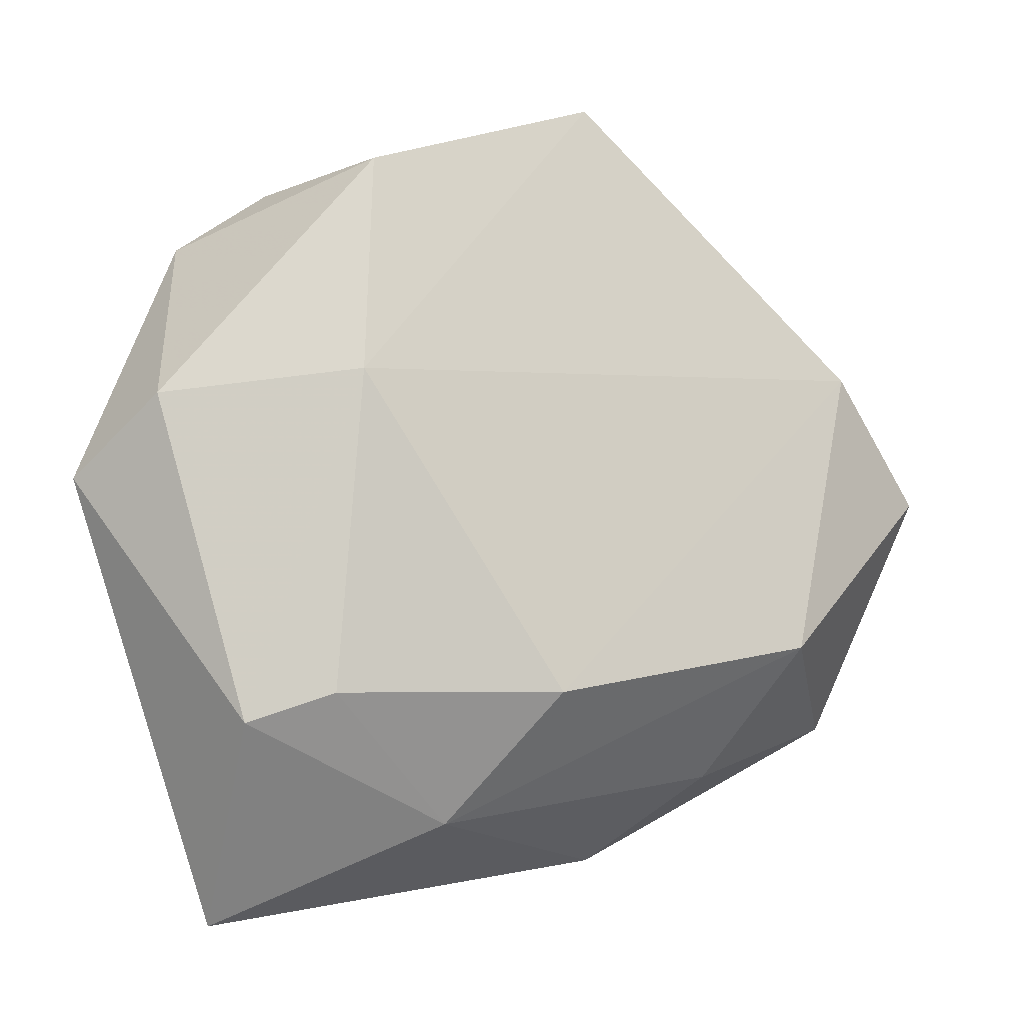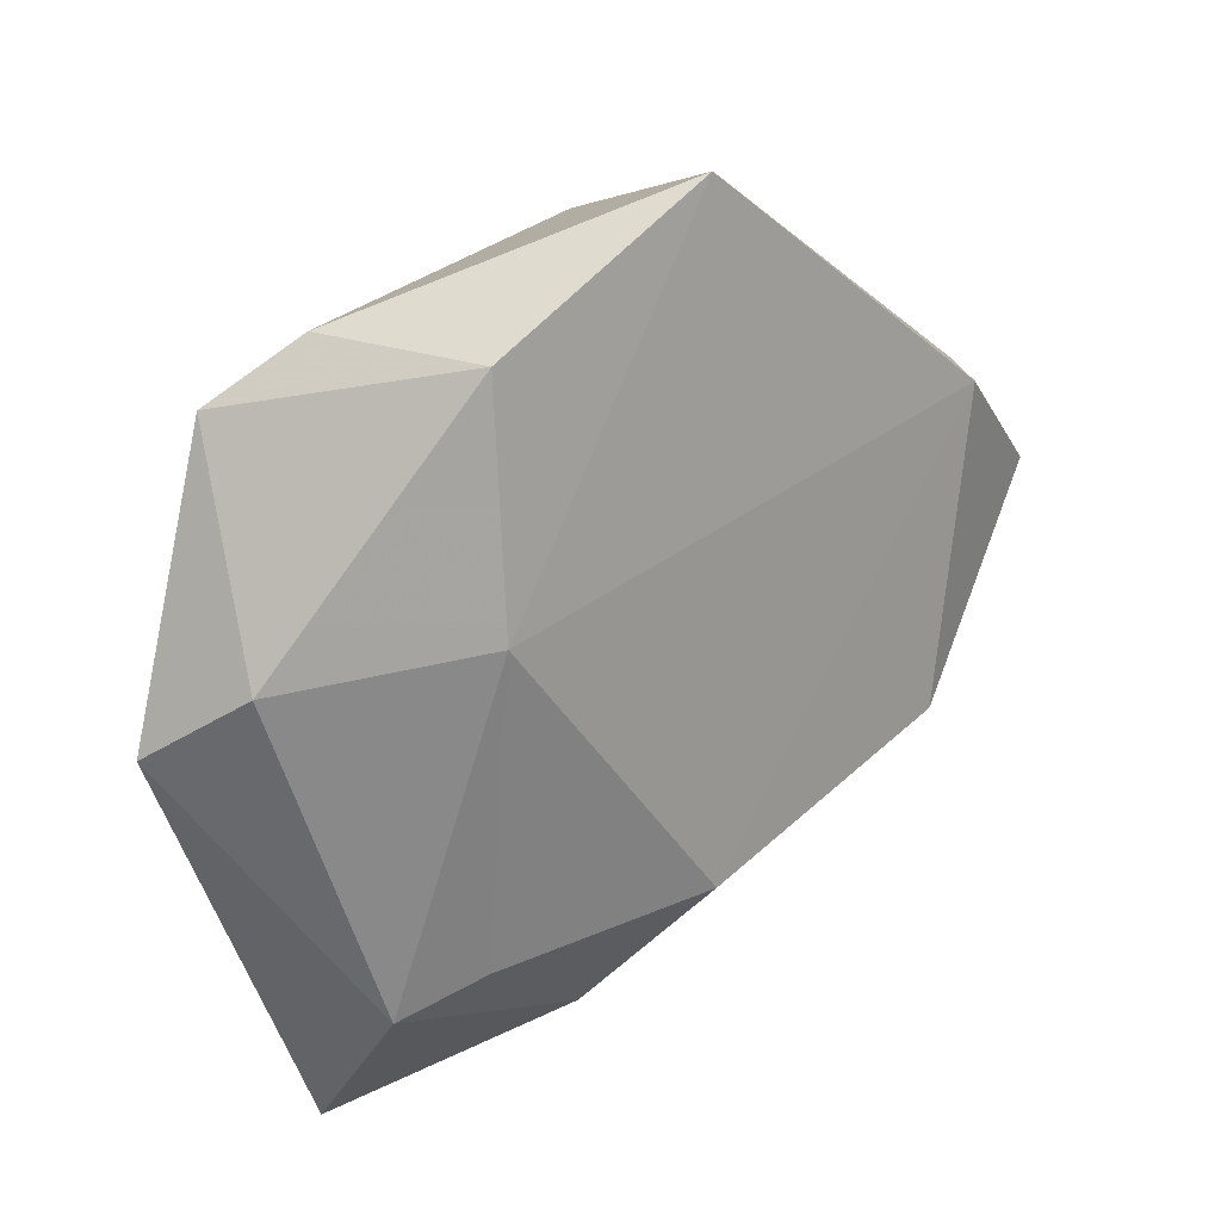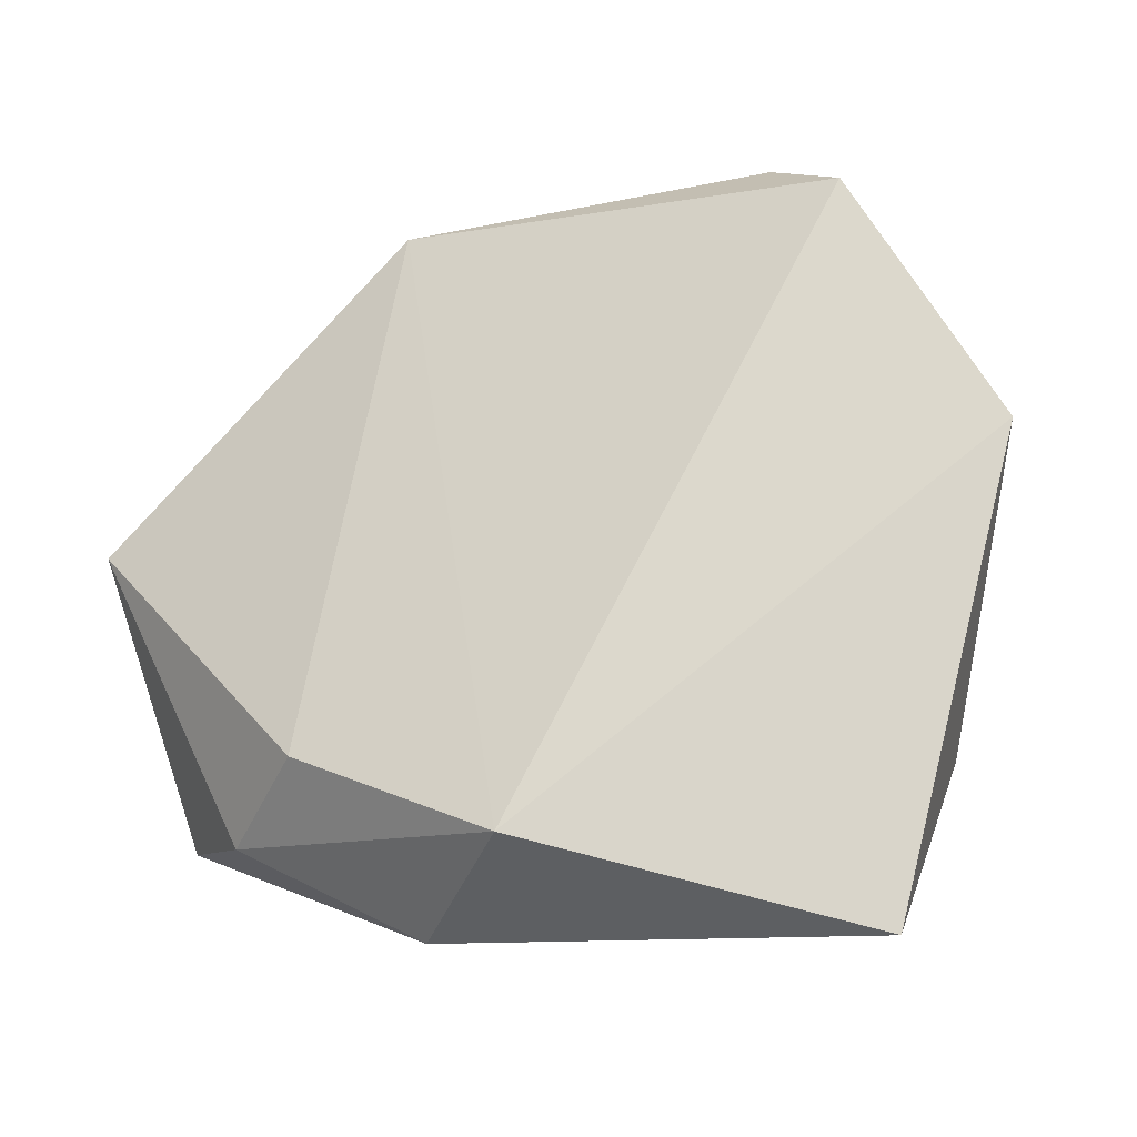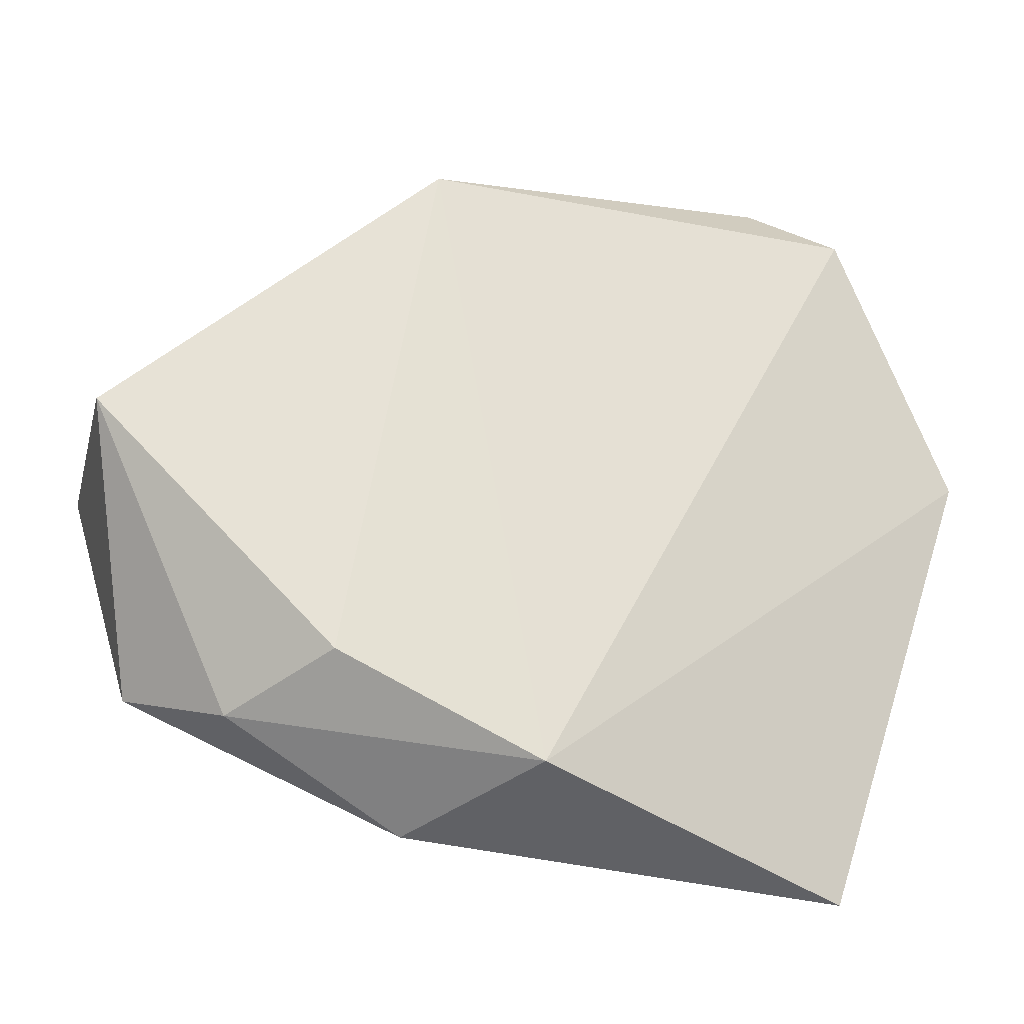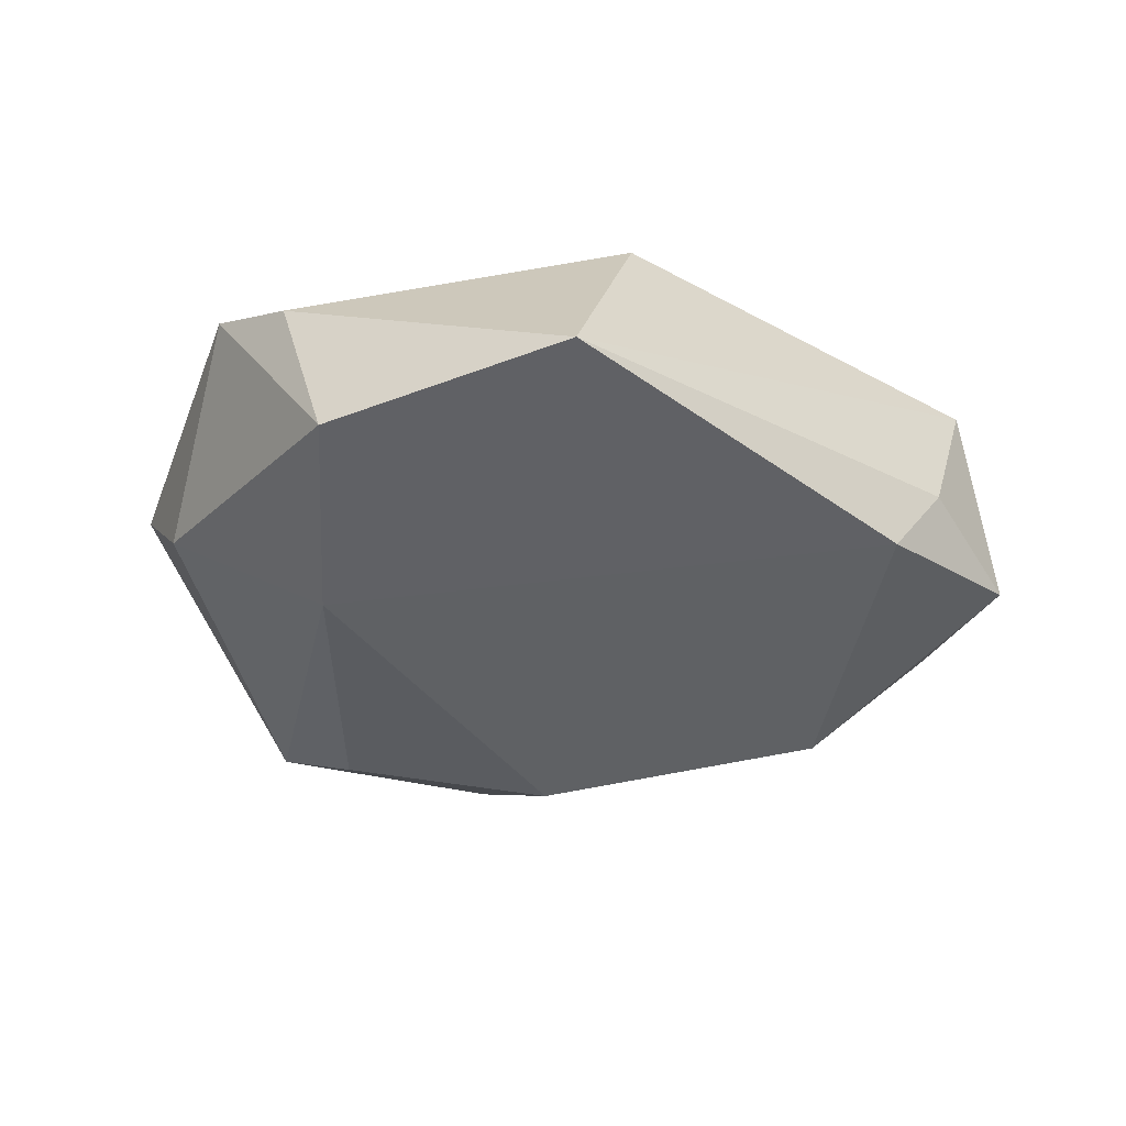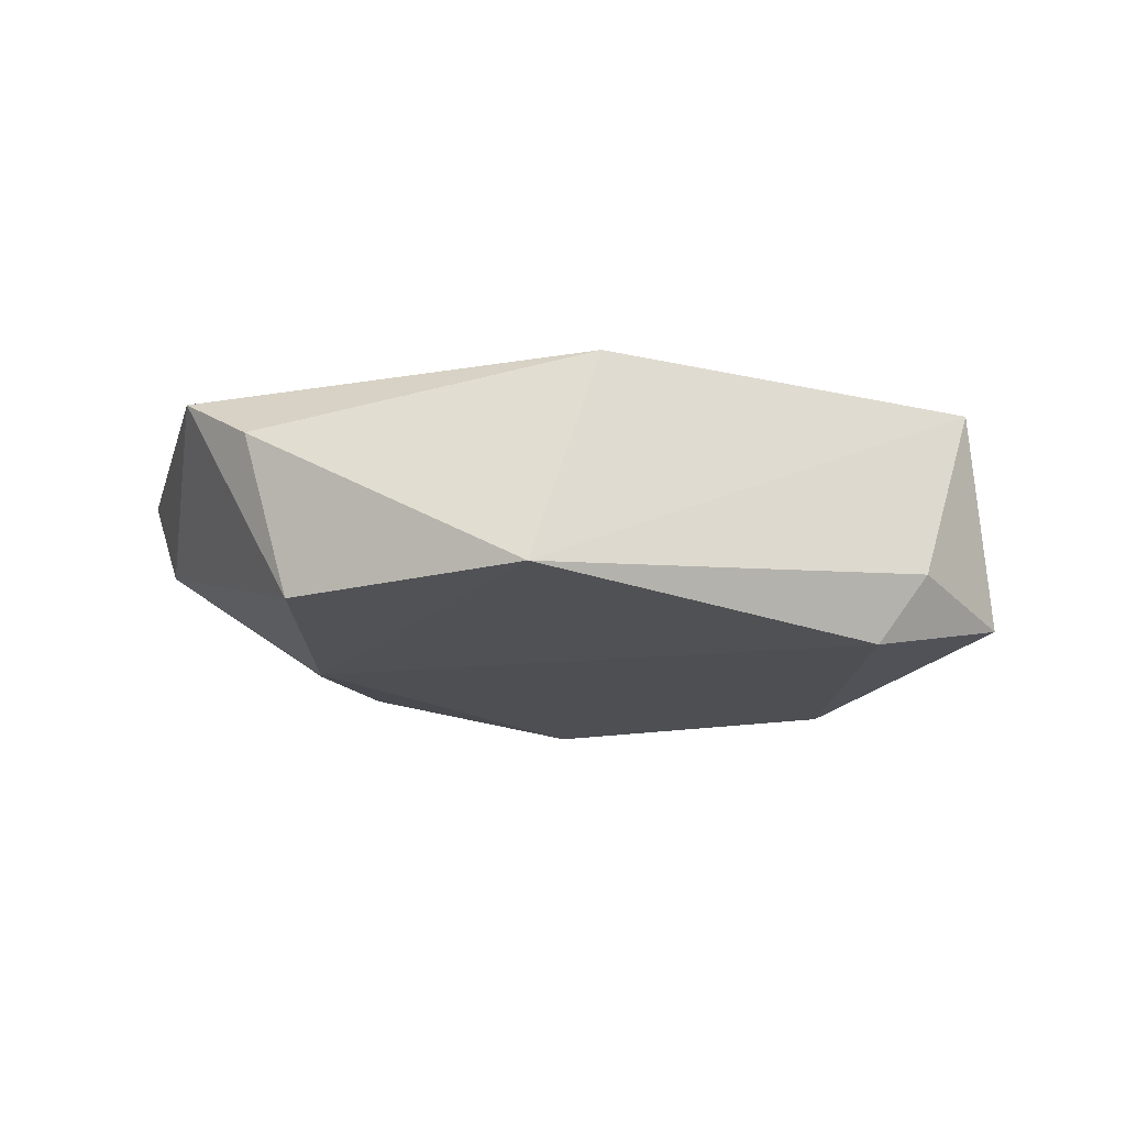
<metadata>
{"format":"obj","ext":"obj","renderer":"f3d","projection":"perspective","resolution":1024,"background":"white","views":[{"elev":-4.6,"azim":151.5,"up":"+Y"},{"elev":32.0,"azim":136.6,"up":"+Y"},{"elev":-26.5,"azim":24.5,"up":"+Y"},{"elev":-23.3,"azim":-8.0,"up":"+Y"},{"elev":-37.3,"azim":-174.5,"up":"+Z"},{"elev":-8.8,"azim":-168.6,"up":"+Z"}]}
</metadata>
<code>
v -0.03806 0.01398 -0.005419
v 0.01977 0.03456 -0.008949
v -0.03335 0.01575 -0.01229
v 0.01231 -0.02982 -0.009797
v -0.03782 -0.02108 -0.0007626
v 0.03323 -0.02005 -0.01032
v -0.0246 -0.01261 -0.01687
v 0.0447 0.003365 0.005716
v -0.01847 -0.02059 0.01586
v -0.02815 -0.02495 0.007927
v -0.04185 0.005171 0.01185
v 0.001105 -0.03032 0.01522
v 0.003985 -0.01716 -0.01826
v 0.0255 -0.01723 -0.01359
v -0.01882 -0.02582 -0.007249
v -0.004854 0.04243 -0.007358
v 0.03242 0.02769 0.01136
v 0.03144 -0.03972 0.003056
v -0.009339 0.03104 0.01402
v 0.02448 0.0333 0.007137
v 0.02291 0.01319 -0.01374
v -0.04409 0.003103 -0.009804
v 0.03949 0.01104 -0.003166
v -0.01105 -0.03474 0.003514
f 5 15 24
f 12 24 18
f 18 24 4
f 4 24 15
f 8 23 17
f 17 12 8
f 8 12 18
f 18 4 6
f 6 8 18
f 23 8 6
f 13 3 21
f 21 3 16
f 23 6 21
f 7 3 13
f 13 4 7
f 7 4 15
f 7 15 5
f 5 24 10
f 10 12 9
f 24 12 10
f 16 3 1
f 2 21 16
f 23 21 2
f 16 20 2
f 17 23 2
f 2 20 17
f 13 21 14
f 14 21 6
f 14 4 13
f 14 6 4
f 5 10 11
f 11 10 9
f 16 1 11
f 22 1 3
f 22 7 5
f 3 7 22
f 5 11 22
f 22 11 1
f 19 11 9
f 19 12 17
f 9 12 19
f 17 20 19
f 16 11 19
f 19 20 16

</code>
